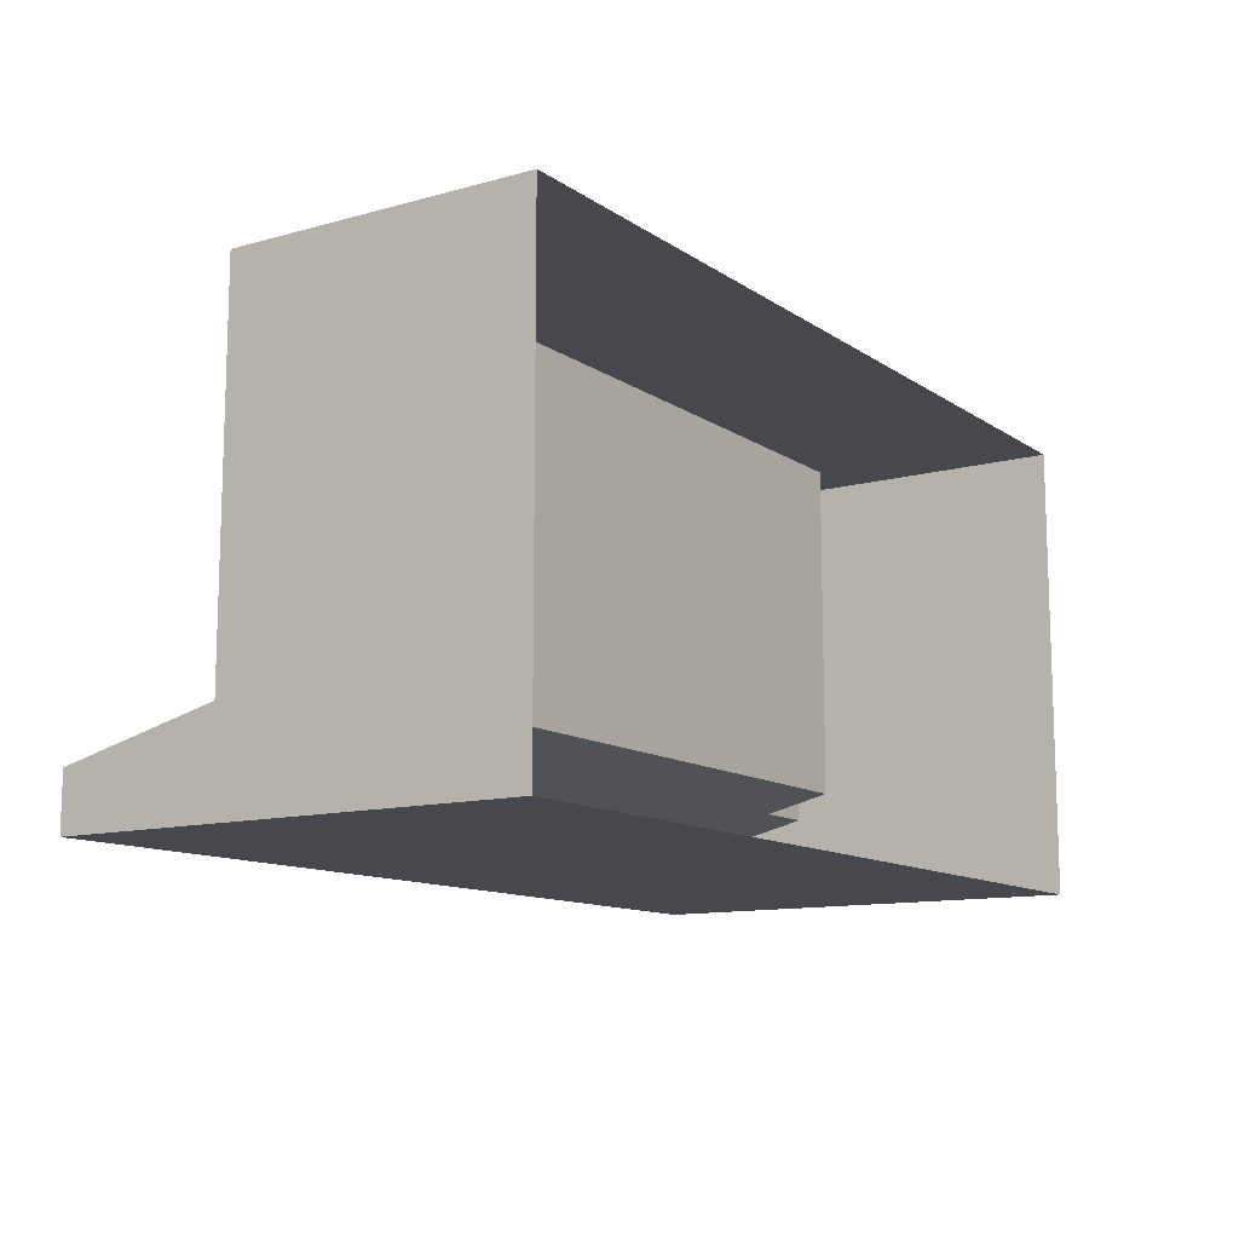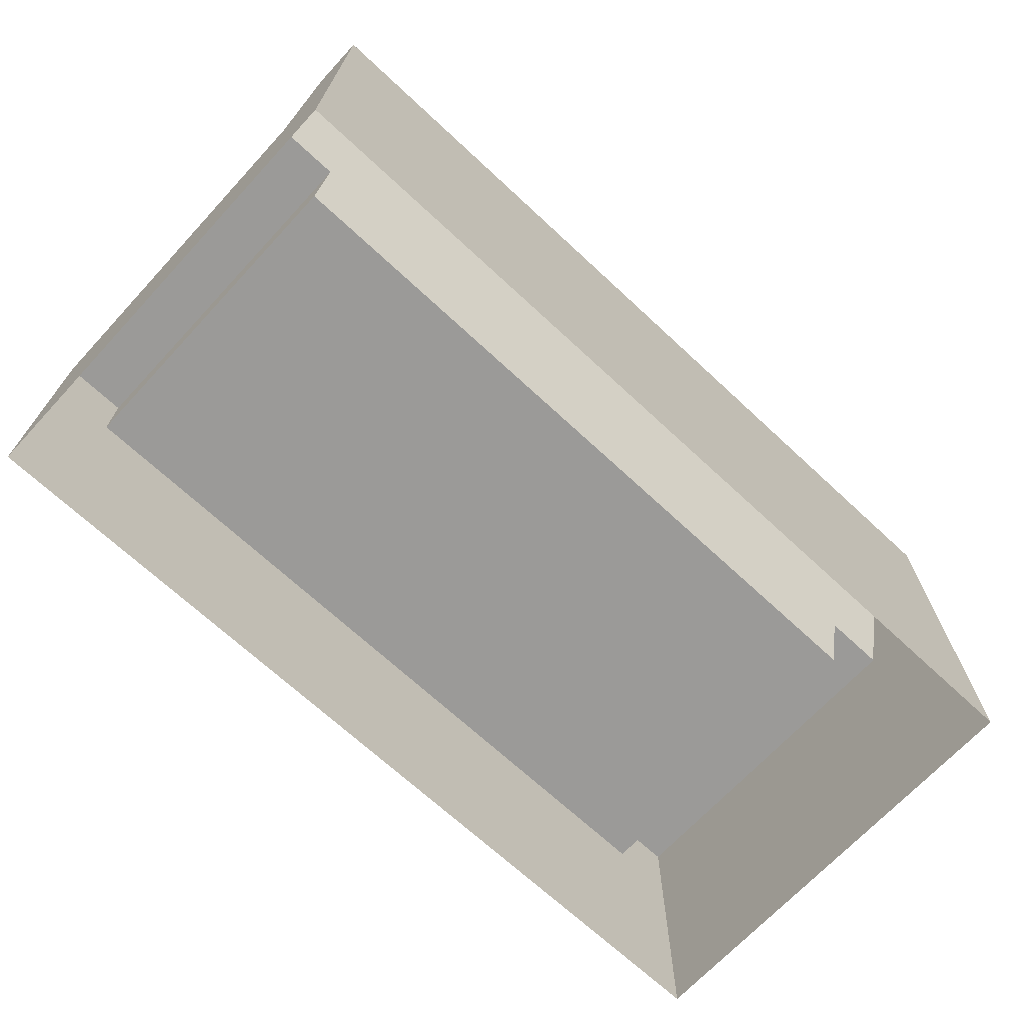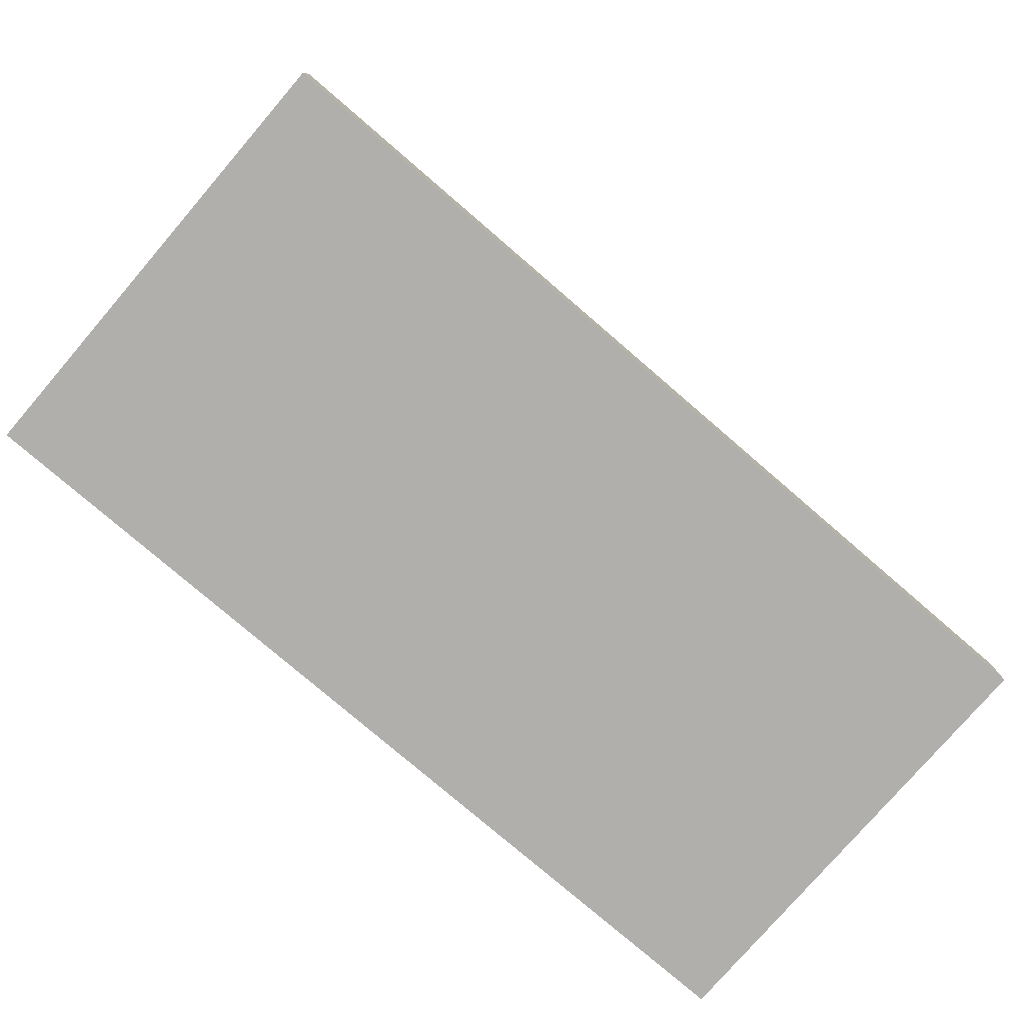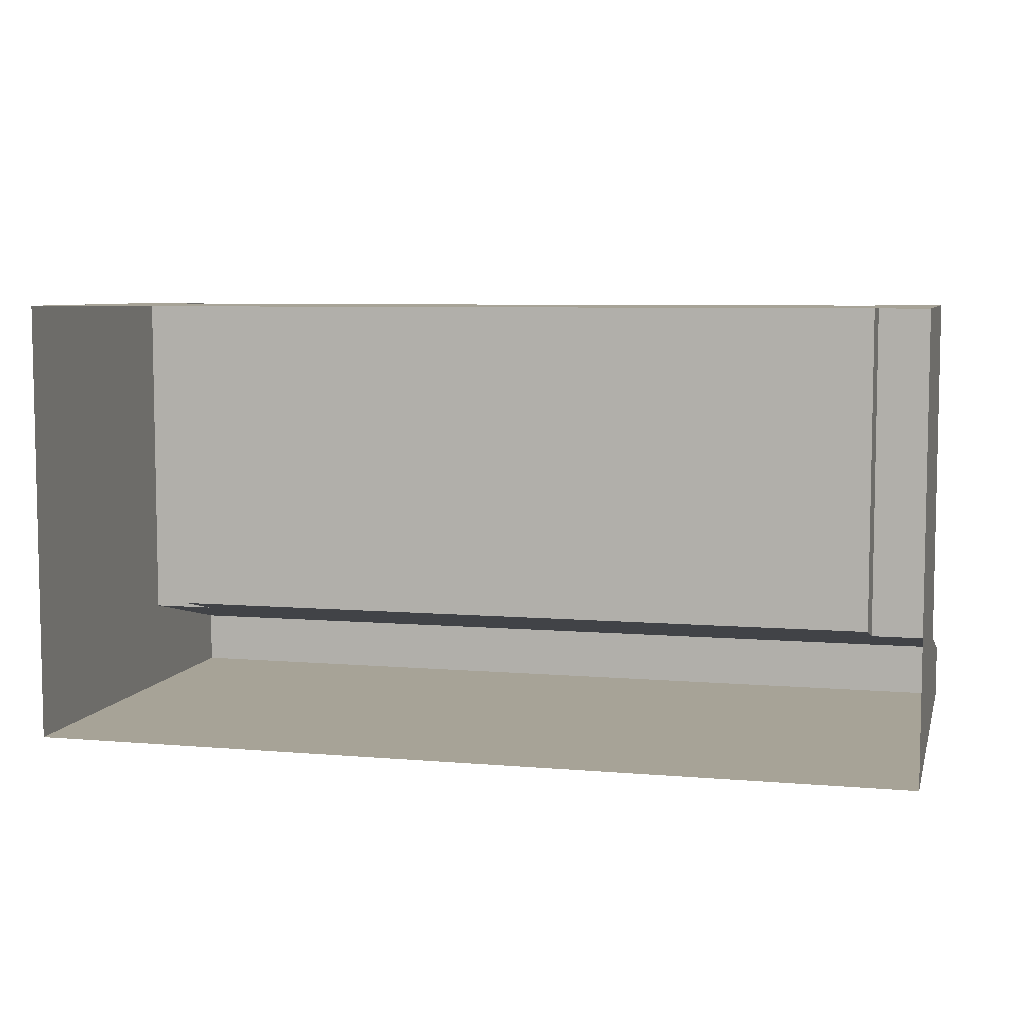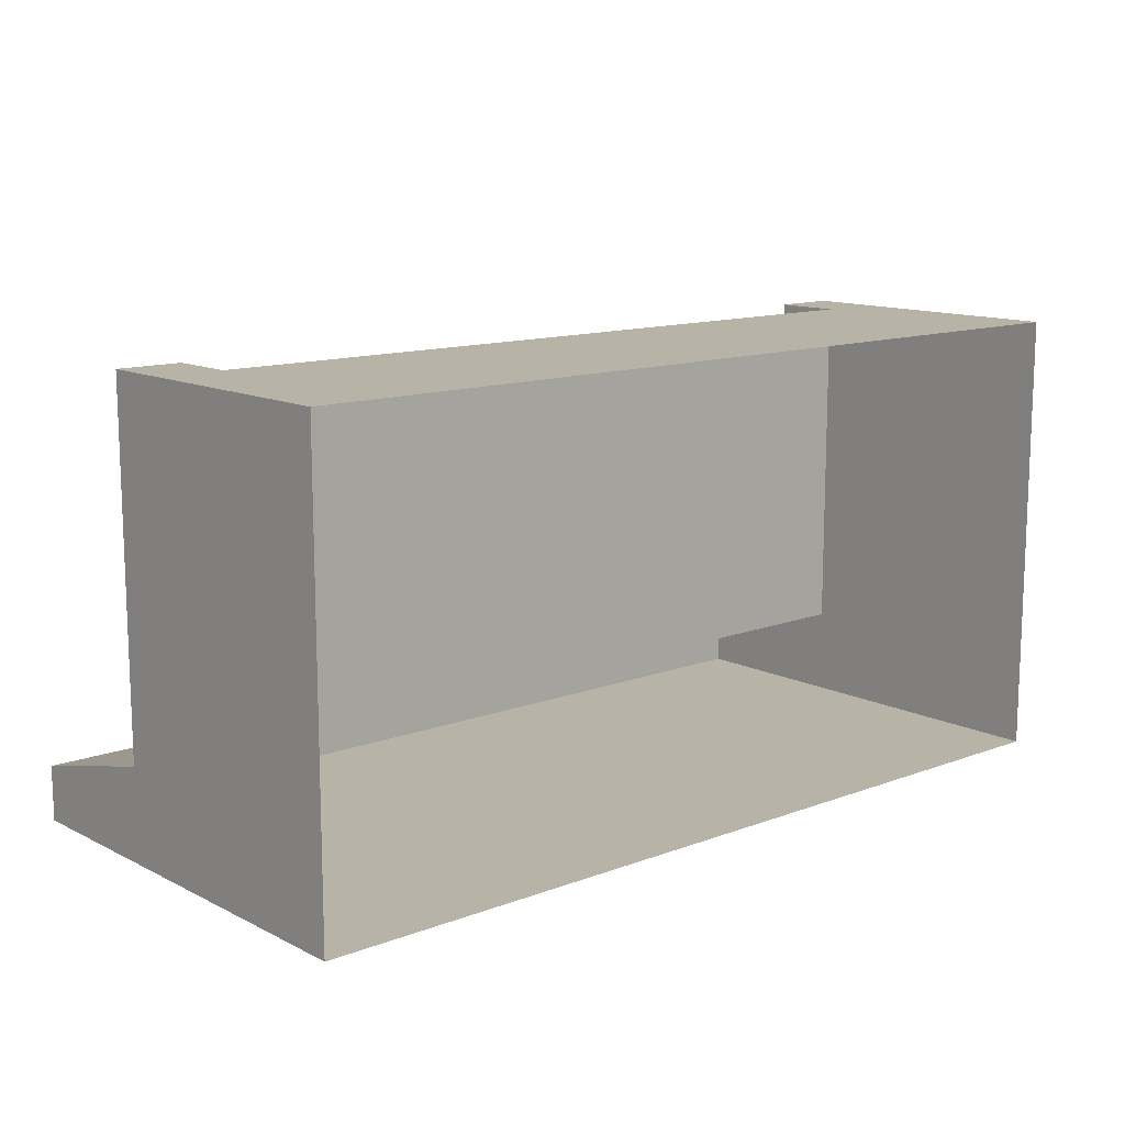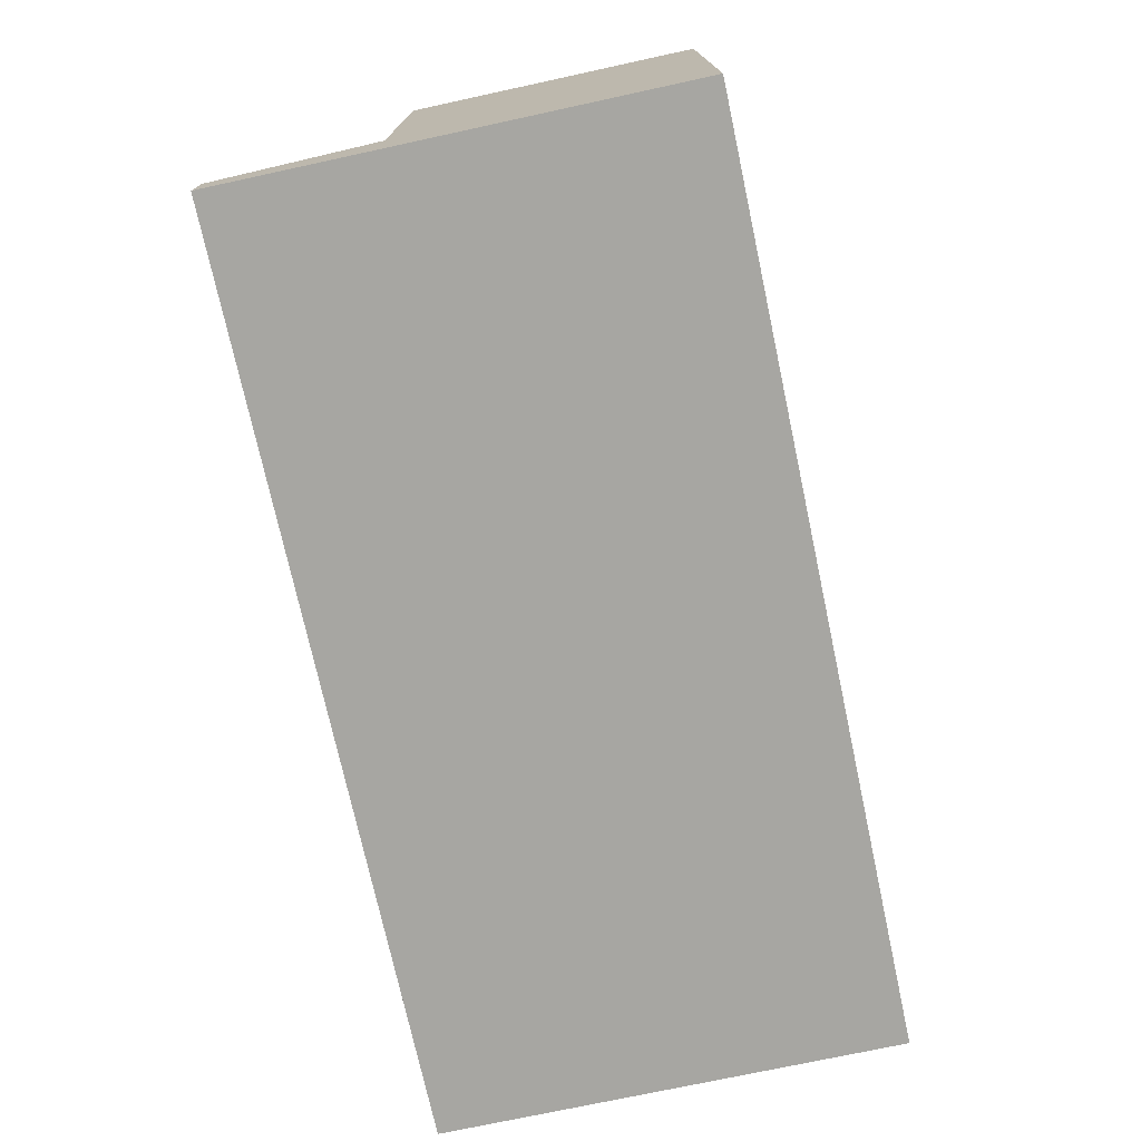
<metadata>
{"format":"obj","ext":"obj","renderer":"f3d","projection":"perspective","resolution":1024,"background":"white","views":[{"elev":-11.7,"azim":-56.7,"up":"+Z"},{"elev":-69.3,"azim":137.1,"up":"+Y"},{"elev":-78.2,"azim":139.3,"up":"+Z"},{"elev":6.7,"azim":14.1,"up":"+Z"},{"elev":12.6,"azim":-41.1,"up":"+Z"},{"elev":-74.0,"azim":-77.8,"up":"+Z"}]}
</metadata>
<code>
v 0.5 -0.2492 0.2998
v -0.5 -0.2492 0.2998
v -0.428 -0.09921 0.2998
v 0.428 -0.09921 0.2998
v 0.428 0.07579 0.2998
v 0.5 0.07579 0.2998
v -0.428 0.07579 0.2998
v -0.5 0.07579 0.2998
v 0.5 -0.2492 -0.2002
v 0.5 0.07579 -0.09717
v 0.5 0.2508 -0.1396
v 0.5 0.2508 -0.2002
v -0.5 -0.2492 -0.2002
v -0.5 0.07579 -0.09717
v -0.5 0.2508 -0.1396
v -0.5 0.2508 -0.2002
v -0.17 -0.09921 0.2998
v -0.17 0.0007885 0.2998
v -0.428 0.0007885 0.2998
v -0.428 0.0007885 -0.07901
v -0.17 0.0007885 -0.07901
v 0.428 0.07579 -0.09717
v -0.428 0.07579 -0.09717
v 0.428 0.0007885 -0.07901
v 0.17 -0.09921 0.2998
v 0.17 0.0007885 0.2998
v 0.17 0.0007885 -0.07901
v 0.428 0.0007885 0.2998
f 3 2 1
f 4 3 1
f 1 6 5
f 4 1 5
f 2 3 7
f 2 7 8
f 6 1 9
f 6 9 10
f 11 10 9
f 12 11 9
f 13 14 15
f 13 15 16
f 13 2 8
f 14 13 8
f 3 17 18
f 3 18 19
f 20 19 18
f 21 20 18
f 15 11 12
f 15 12 16
f 22 11 15
f 23 22 15
f 22 23 20
f 22 20 24
f 22 10 11
f 14 23 15
f 17 25 26
f 17 26 18
f 21 18 26
f 27 21 26
f 25 4 28
f 25 28 26
f 27 26 28
f 24 27 28
f 19 20 23
f 19 23 7
f 8 7 23
f 14 8 23
f 22 24 28
f 5 22 28
f 22 5 6
f 22 6 10
f 12 9 13
f 16 12 13

</code>
